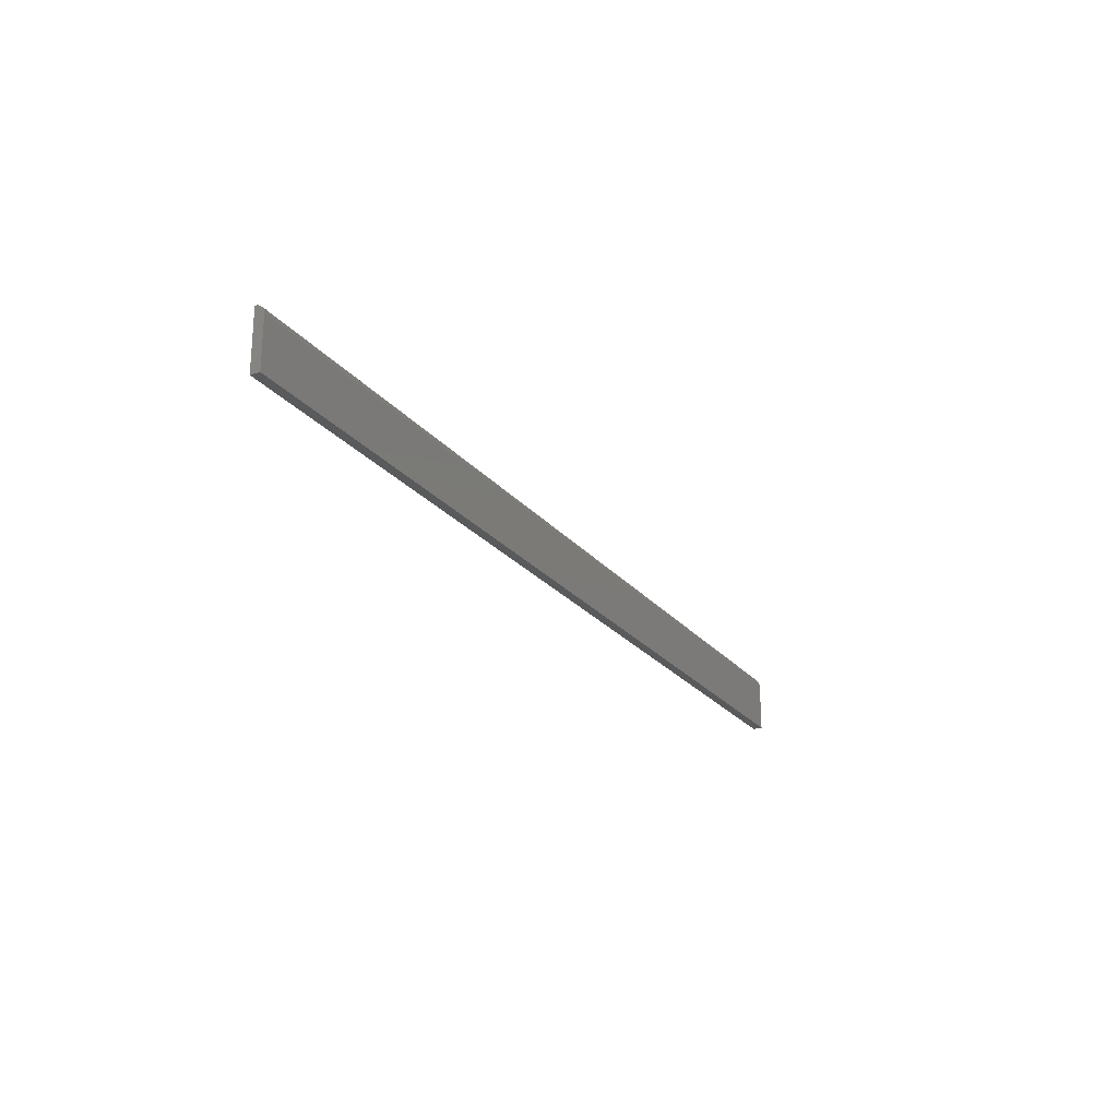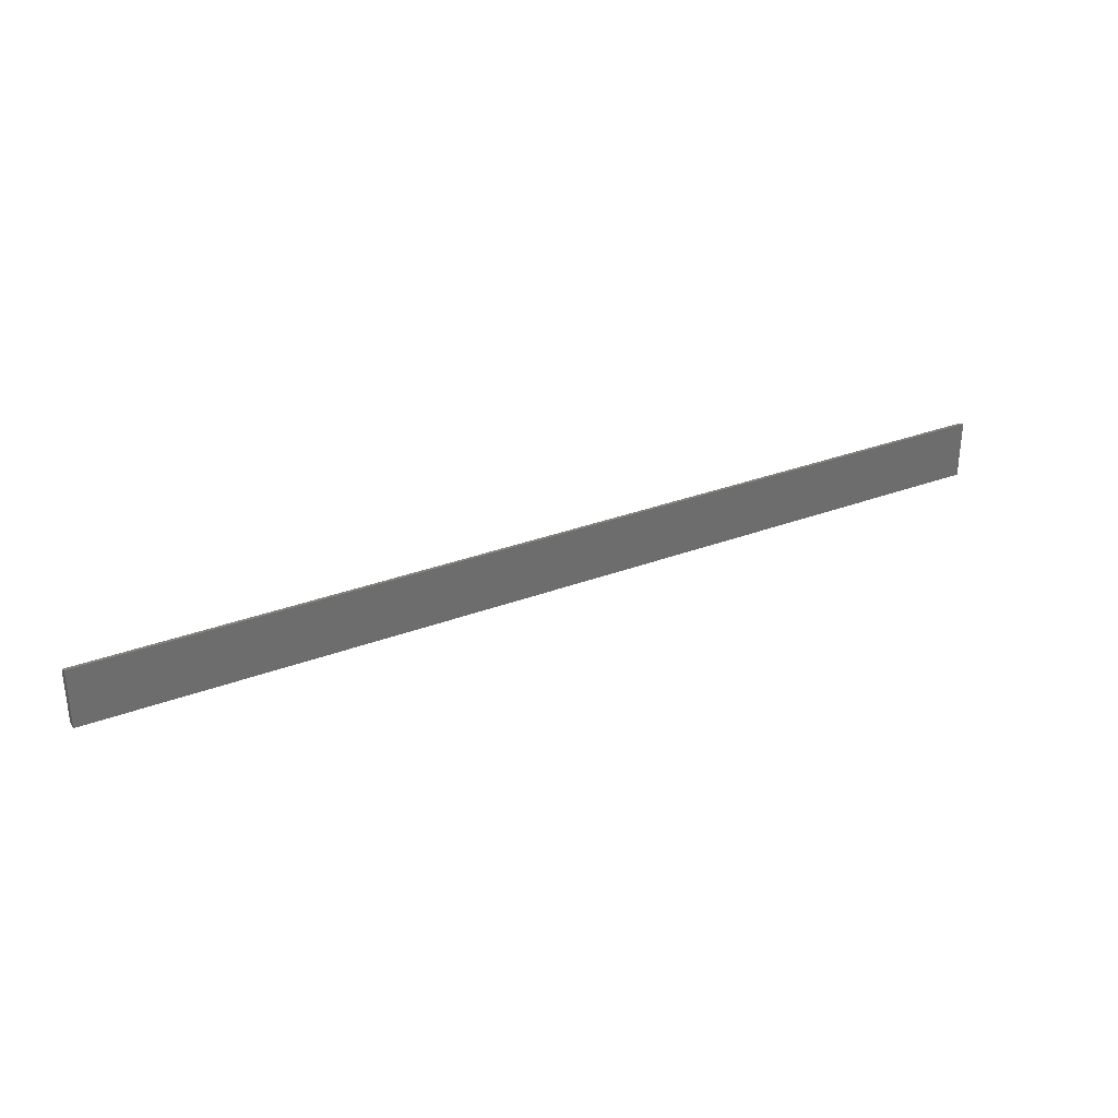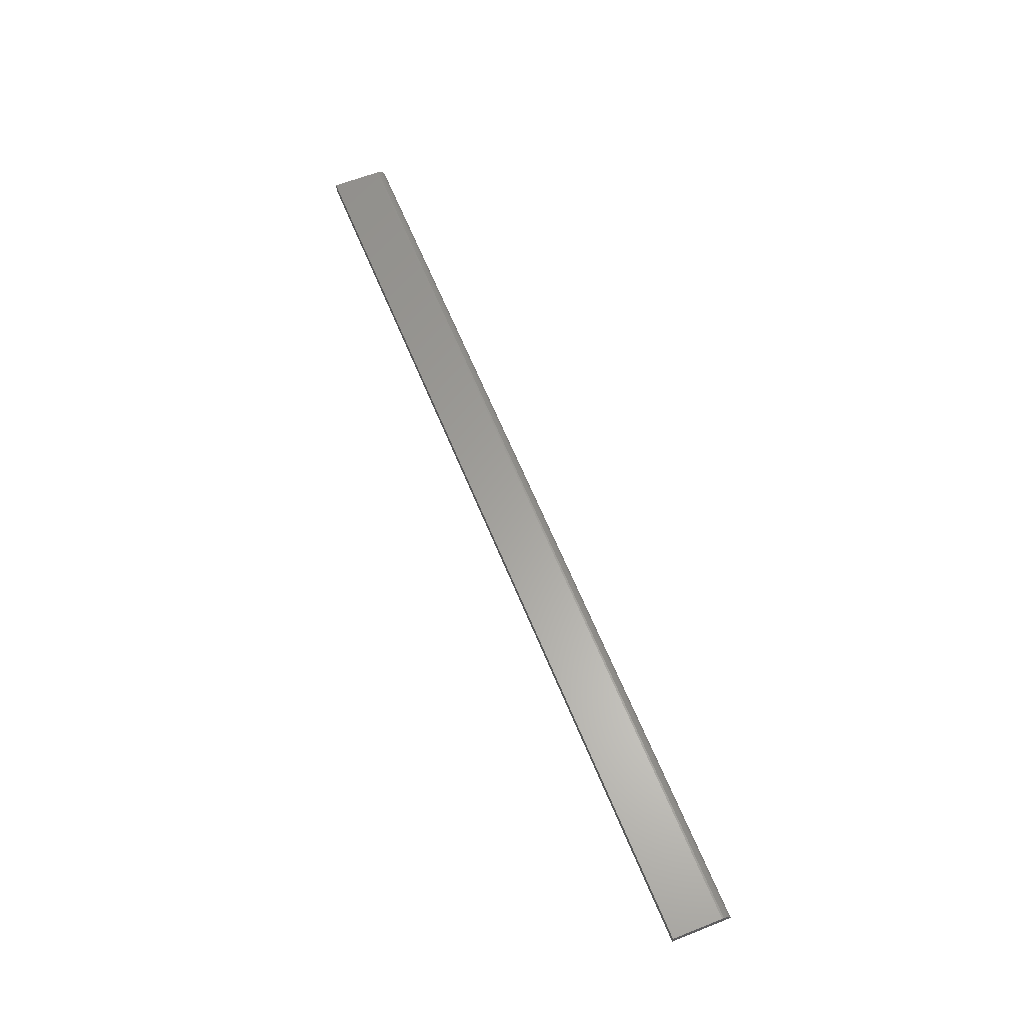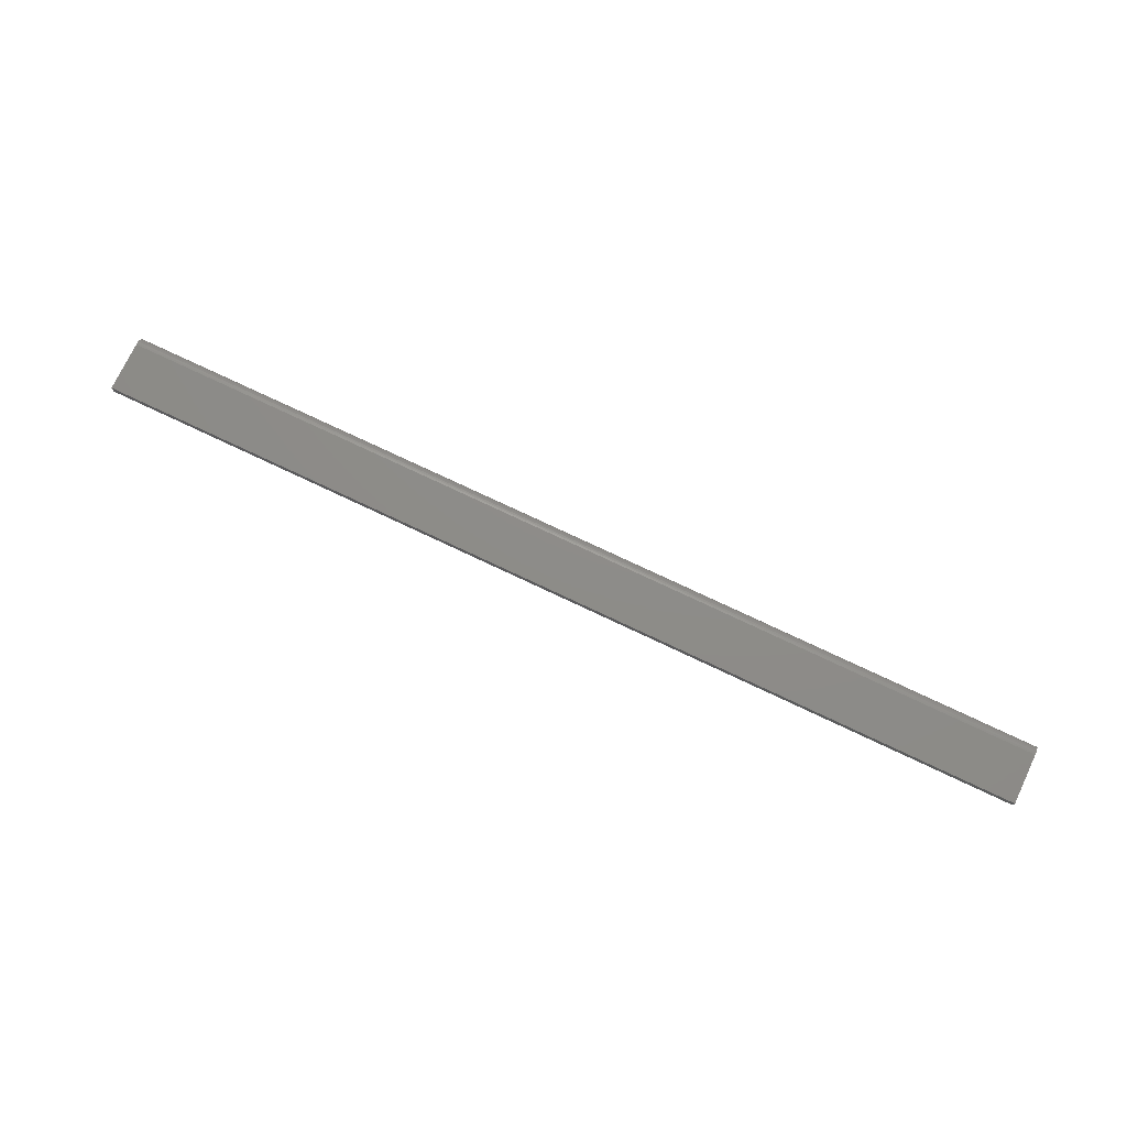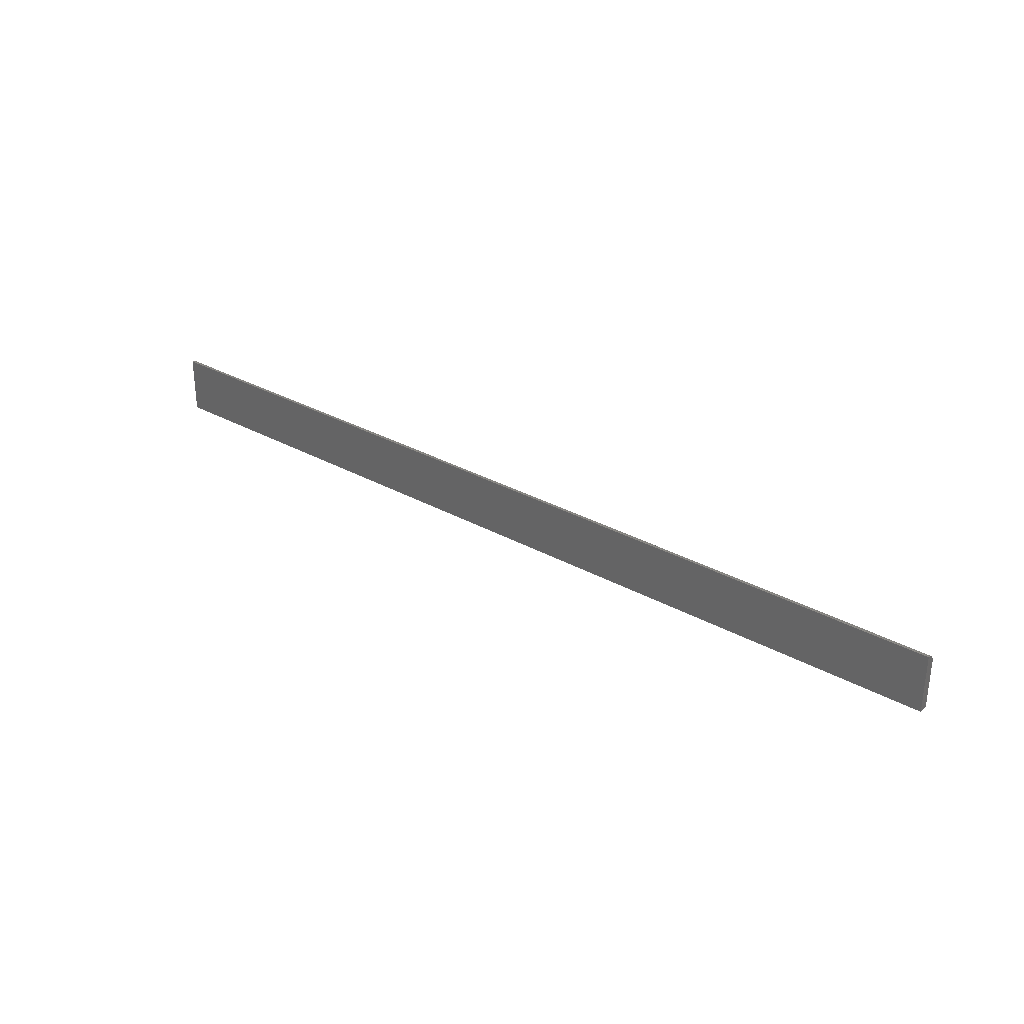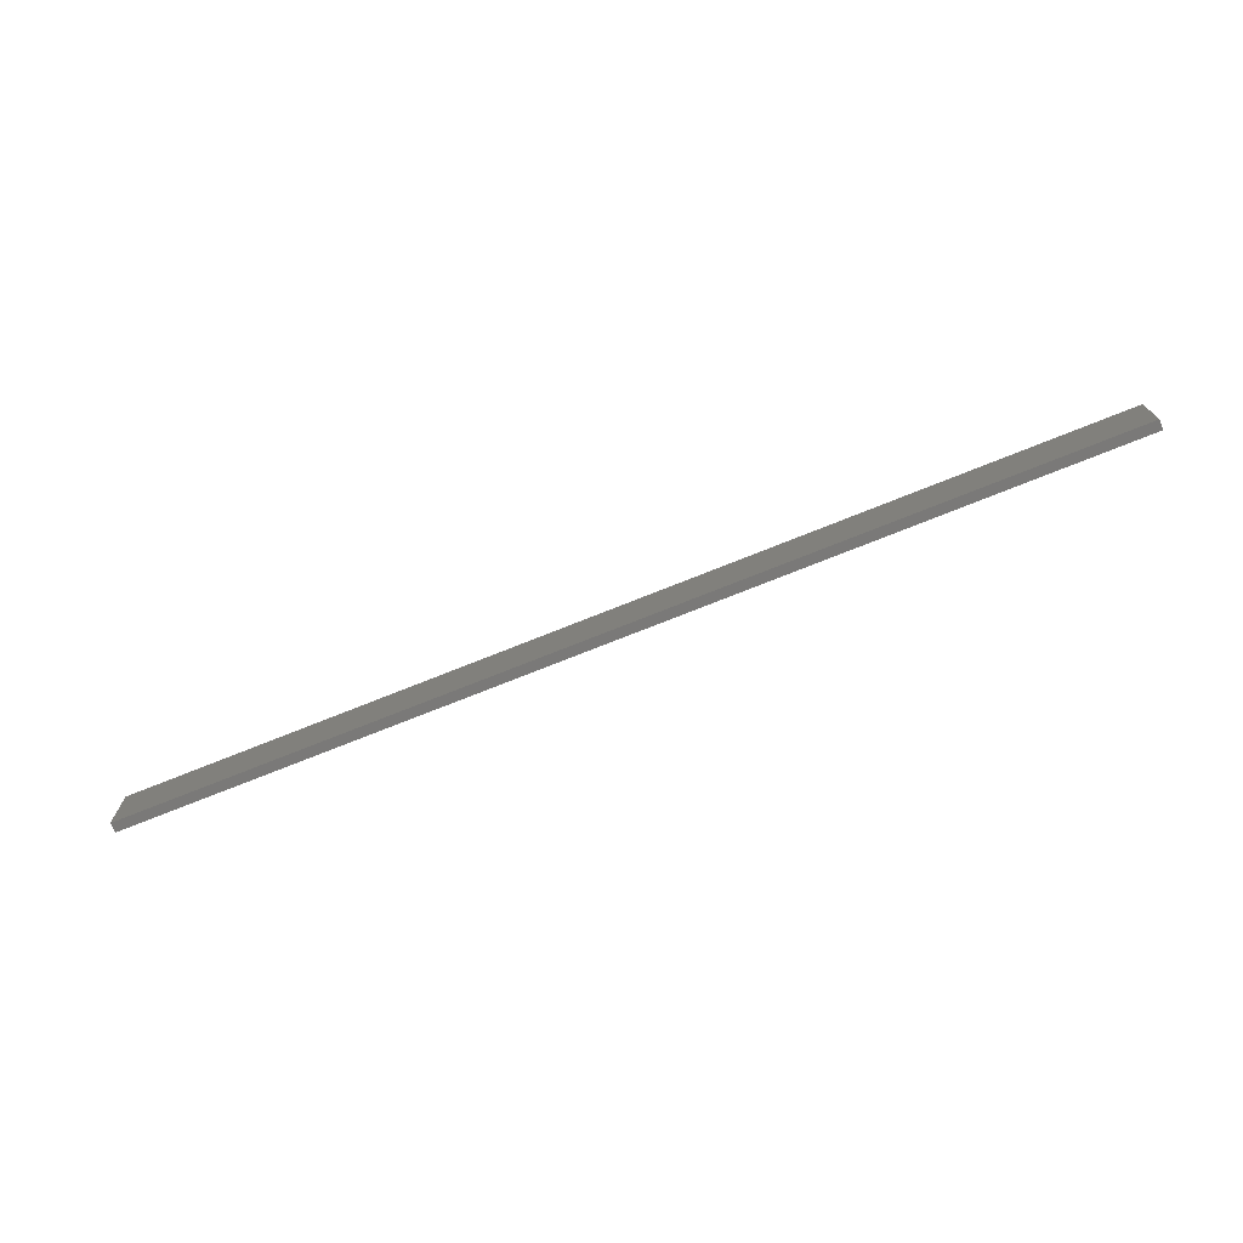
<metadata>
{"format":"stl","ext":"stl","renderer":"f3d","projection":"perspective","resolution":1024,"background":"white","views":[{"elev":-23.4,"azim":118.5,"up":"+Z"},{"elev":31.2,"azim":-28.4,"up":"+Z"},{"elev":61.8,"azim":-111.9,"up":"+Y"},{"elev":74.7,"azim":-154.6,"up":"+Y"},{"elev":30.8,"azim":38.7,"up":"+Z"},{"elev":-72.4,"azim":22.0,"up":"+Z"}]}
</metadata>
<code>
# stl→obj: 22 verts, 40 faces
v -0.75 0 0
v -0.75 2.756e-34 0.04054
v 0.01562 8.5e-17 -4.688e-17
v 0.01562 8.5e-17 0.04054
v -0.75 -0.001317 0.04488
v -0.75 -0.0001501 0.04207
v -0.75 -0.0005947 0.04353
v -0.75 -0.007812 0.04836
v -0.75 -0.006288 0.04821
v -0.75 -0.003472 0.04704
v -0.75 -0.004823 0.04776
v -0.75 -0.007812 0
v -0.75 -0.002288 0.04607
v 0.01562 -0.007812 -4.688e-17
v 0.01562 -0.0001501 0.04207
v 0.01562 -0.0005947 0.04353
v 0.01562 -0.001317 0.04488
v 0.01562 -0.002288 0.04607
v 0.01562 -0.003472 0.04704
v 0.01562 -0.004823 0.04776
v 0.01562 -0.006288 0.04821
v 0.01562 -0.007812 0.04836
f 1 2 3
f 3 2 4
f 2 5 6
f 5 7 6
f 8 9 10
f 10 9 11
f 12 8 10
f 12 10 13
f 12 13 5
f 12 5 2
f 12 2 1
f 14 3 4
f 14 4 15
f 14 15 16
f 14 16 17
f 14 17 18
f 14 18 19
f 14 19 20
f 14 20 21
f 14 21 22
f 12 14 8
f 8 14 22
f 4 2 15
f 15 2 6
f 15 6 16
f 16 6 7
f 16 7 17
f 17 7 5
f 17 5 18
f 18 5 13
f 18 13 19
f 19 13 10
f 19 10 20
f 20 10 11
f 20 11 21
f 21 11 9
f 21 9 22
f 22 9 8
f 12 1 14
f 14 1 3

</code>
